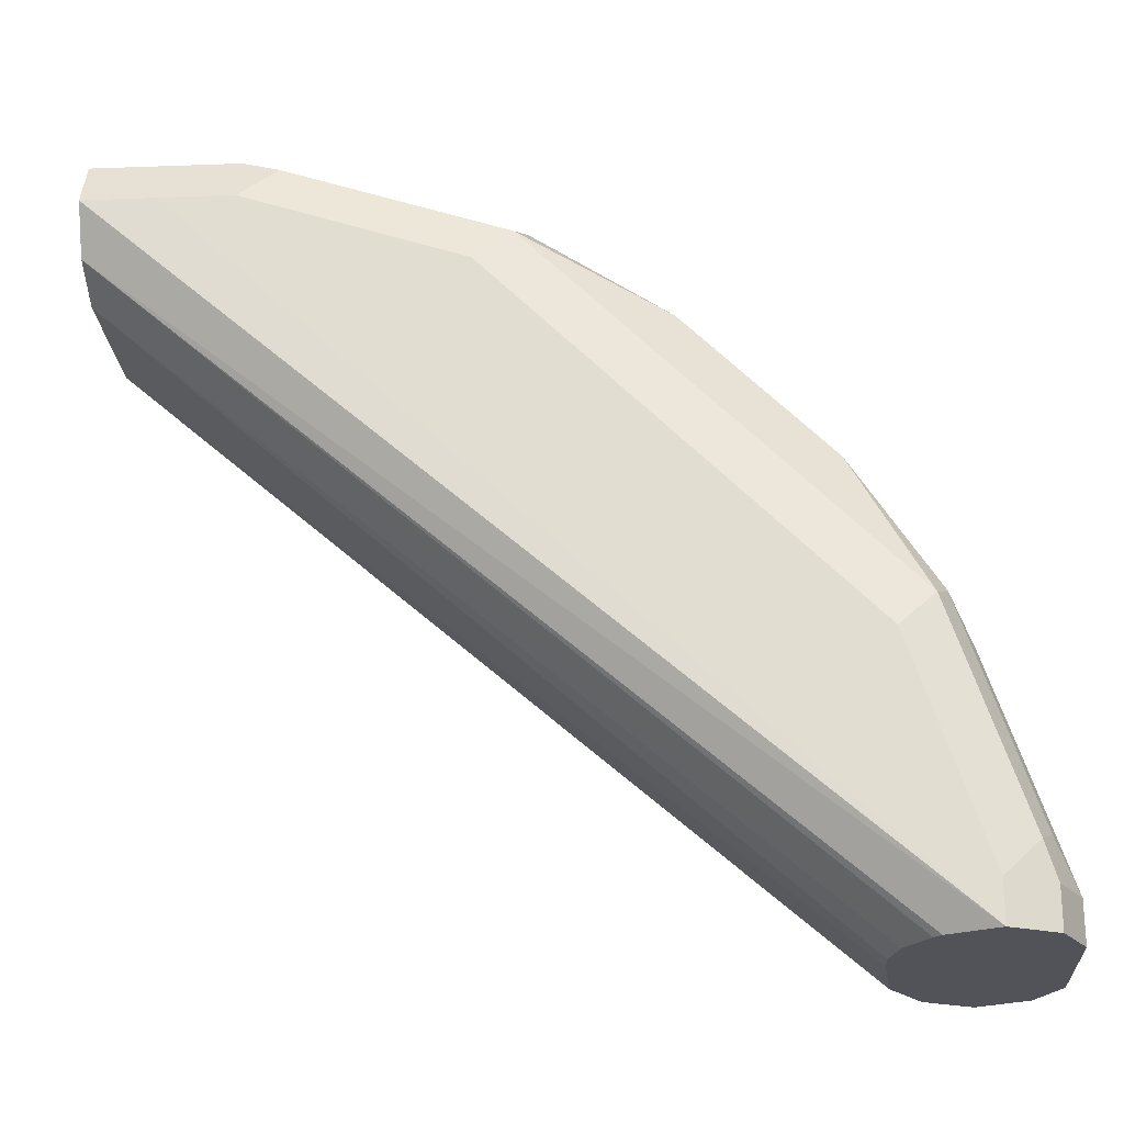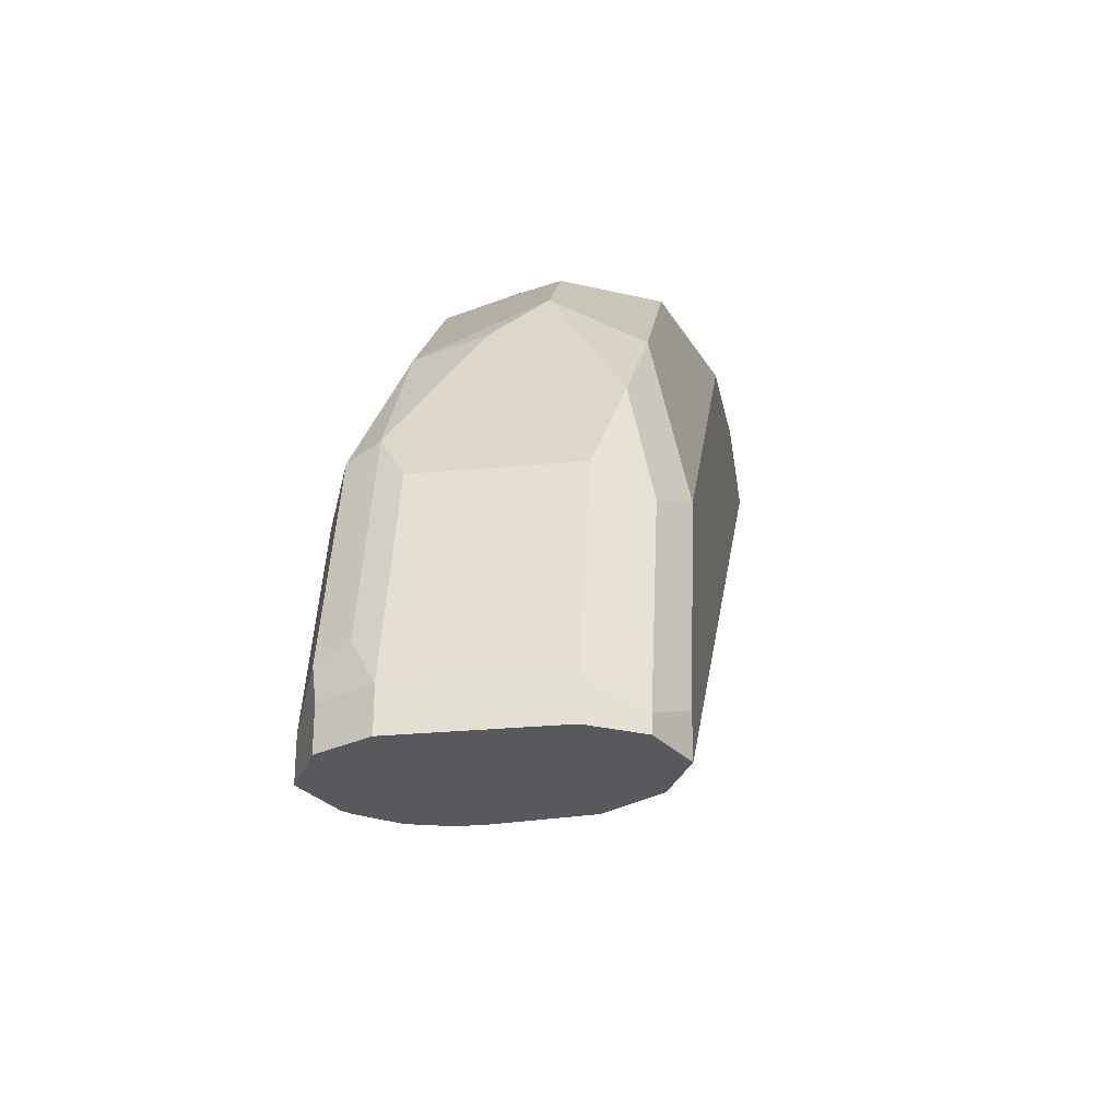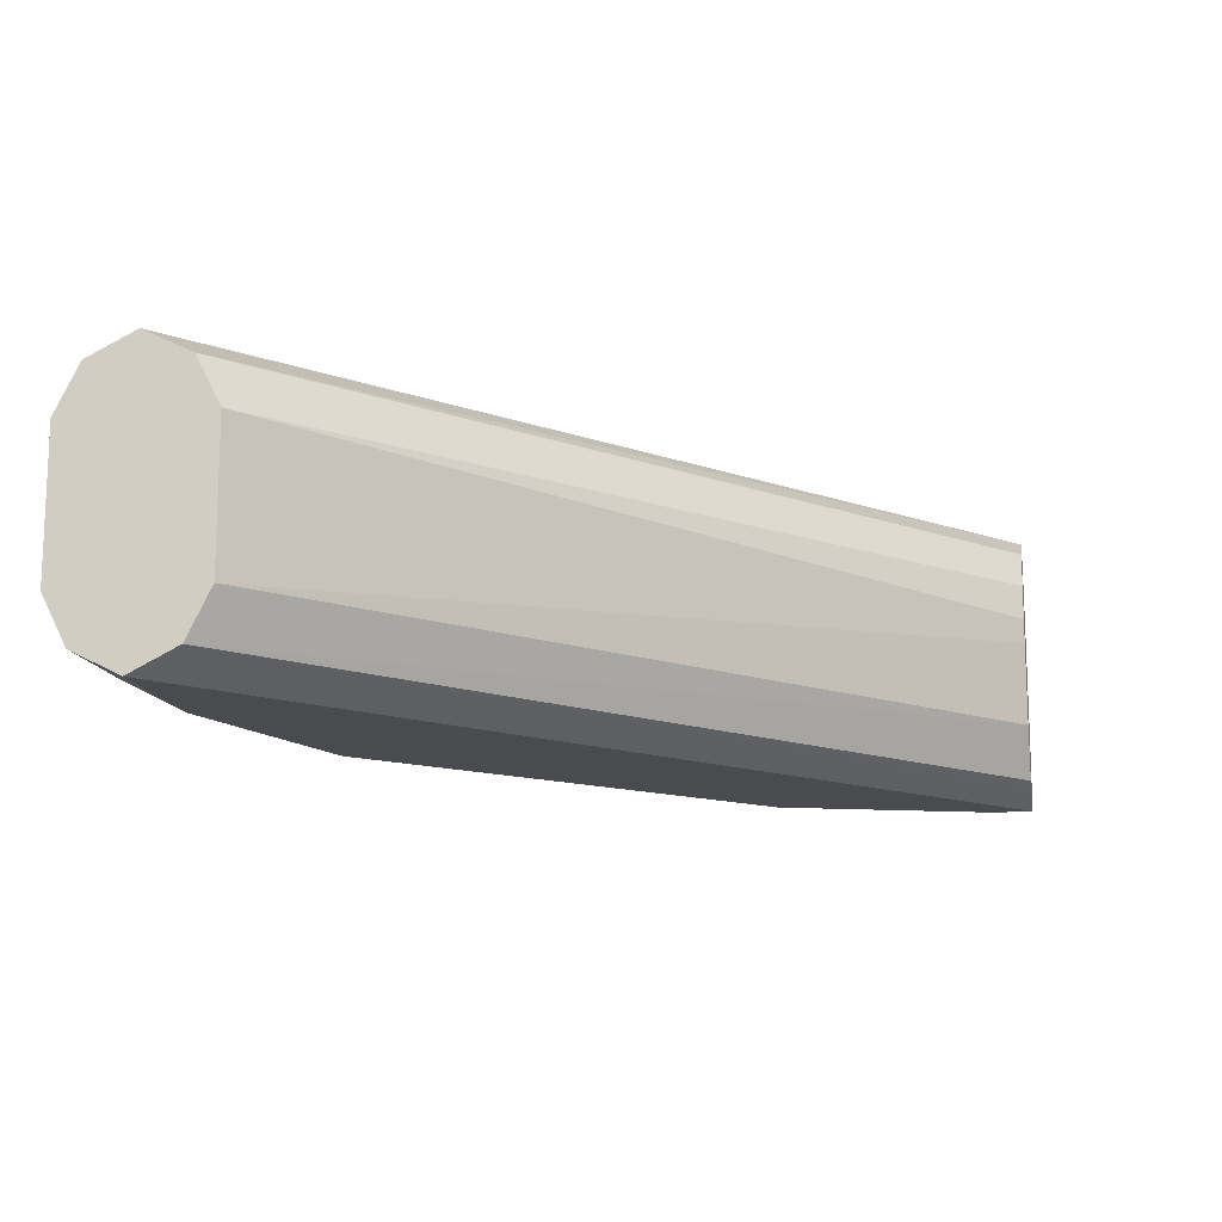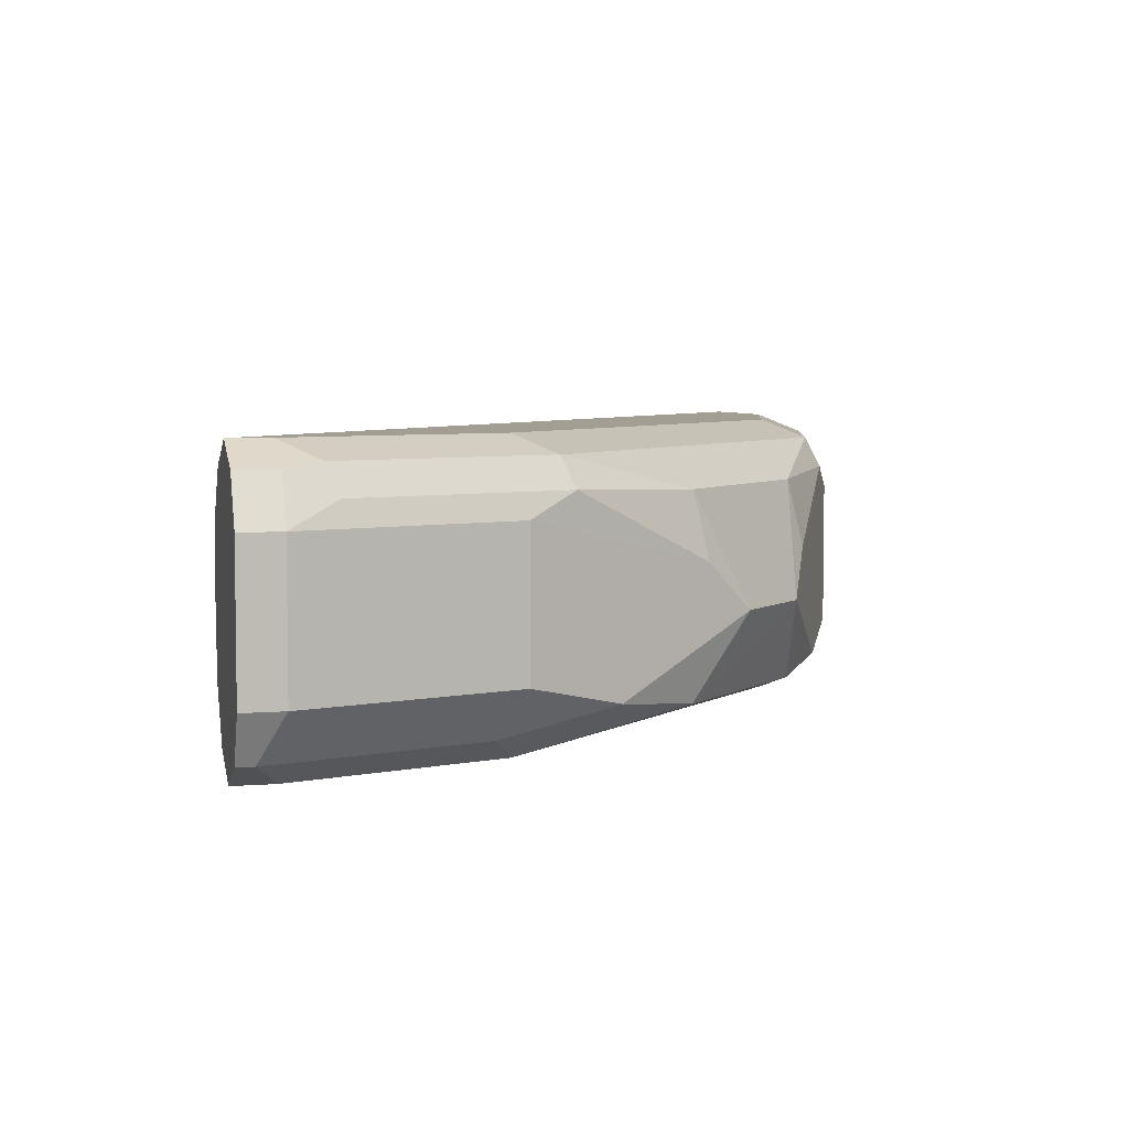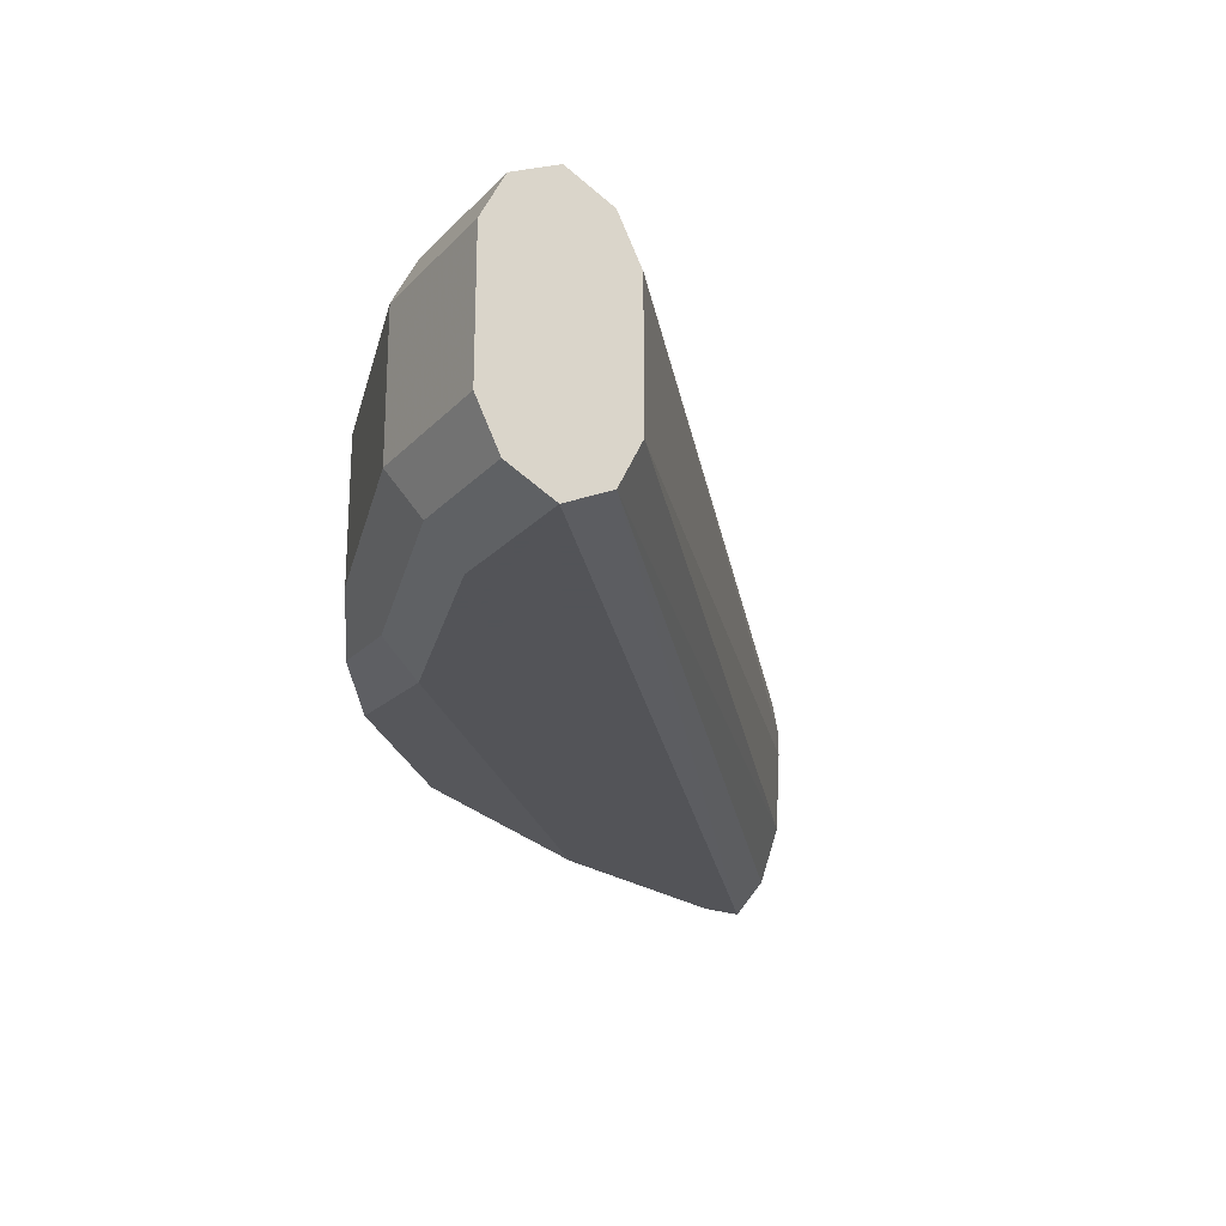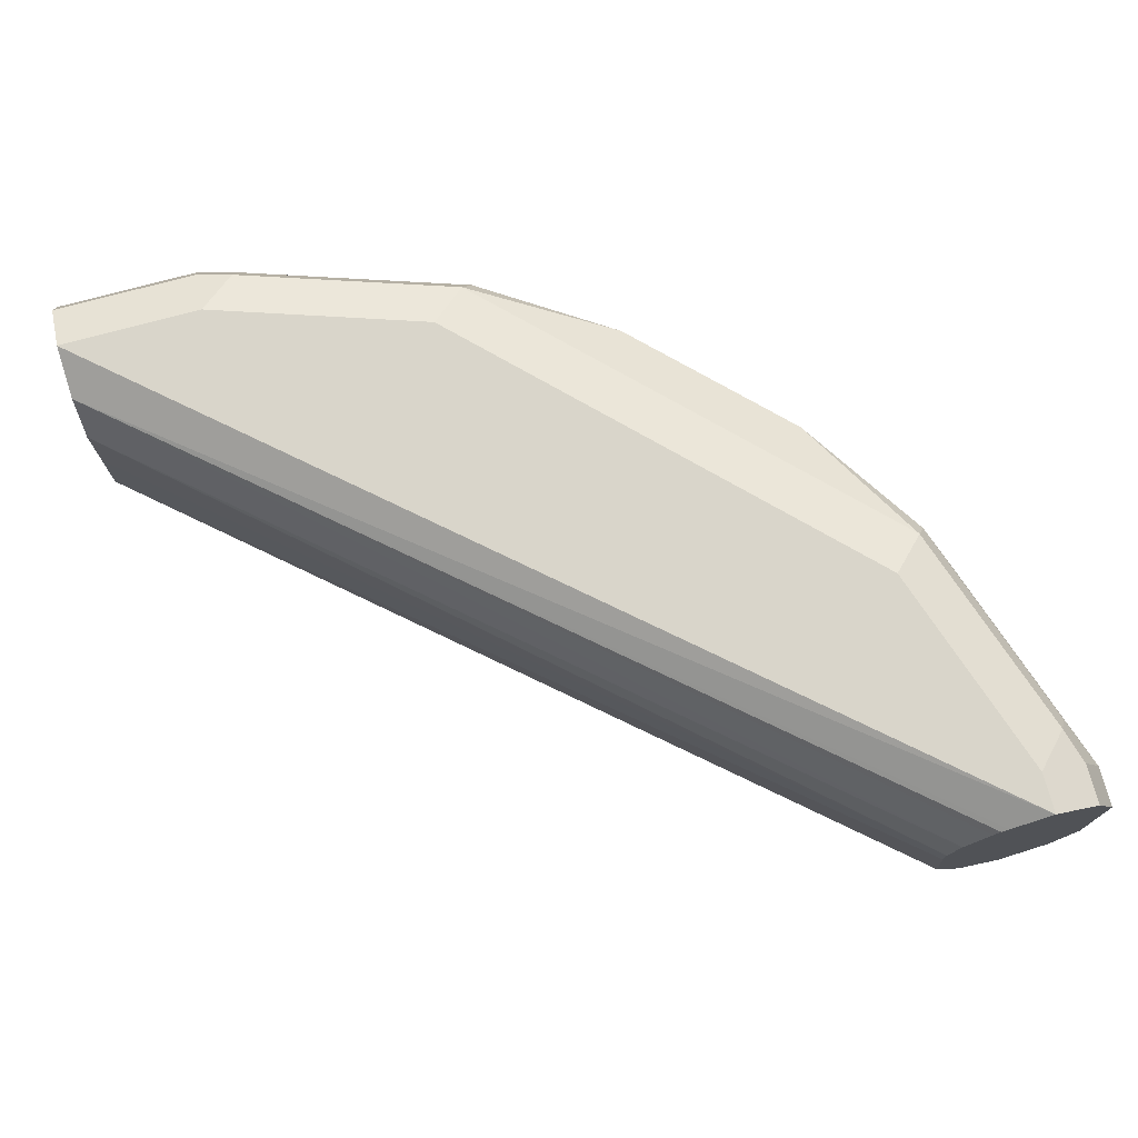
<metadata>
{"format":"obj","ext":"obj","renderer":"f3d","projection":"perspective","resolution":1024,"background":"white","views":[{"elev":-22.6,"azim":3.6,"up":"+Y"},{"elev":-29.8,"azim":97.7,"up":"+Y"},{"elev":-13.9,"azim":-79.7,"up":"+Z"},{"elev":5.2,"azim":75.5,"up":"+Z"},{"elev":-23.4,"azim":-121.4,"up":"+Z"},{"elev":74.5,"azim":-15.1,"up":"+Z"}]}
</metadata>
<code>
v -0.2041 -0.3743 0.01034
v -0.2041 -0.3743 0.003926
v -0.2018 -0.3743 0.01977
v -0.3822 -0.2184 0.01823
v -0.3822 -0.2184 -0
v -0.2022 -0.3743 -0.01722
v -0.3822 -0.2184 -0.0182
v -0.1959 -0.3743 0.02854
v -0.3822 -0.2123 0.03033
v -0.1941 -0.3743 -0.03033
v -0.3822 -0.2123 -0.03033
v -0.1941 -0.3743 0.03033
v -0.3822 -0.2002 0.03638
v -0.1923 -0.3743 0.03122
v -0.182 -0.3743 0.0364
v -0.1889 -0.3743 -0.03295
v -0.3822 -0.2002 -0.0364
v -0.182 -0.3743 -0.0364
v -0.364 -0.2002 0.0364
v -0.3822 -0.188 0.03032
v -0.1699 -0.3743 0.03033
v -0.182 -0.364 0.0364
v -0.3822 -0.1881 -0.03033
v -0.3458 -0.2002 -0.0364
v -0.182 -0.364 -0.0364
v -0.1699 -0.3743 -0.03033
v -0.3458 -0.2002 0.0364
v -0.3822 -0.182 0.0182
v -0.3367 -0.1911 0.03184
v -0.3458 -0.1881 0.03033
v -0.3458 -0.182 0.0182
v -0.1638 -0.3743 0.0182
v -0.1699 -0.364 0.03033
v -0.1729 -0.3549 0.03184
v -0.2002 -0.3094 0.0364
v -0.3822 -0.182 -0.0182
v -0.3518 -0.1881 -0.03033
v -0.2972 -0.2063 -0.03033
v -0.2912 -0.2184 -0.0364
v -0.1699 -0.37 -0.03033
v -0.2002 -0.3094 -0.0364
v -0.1677 -0.3743 -0.02605
v -0.2912 -0.2184 0.0364
v -0.2821 -0.2093 0.03184
v -0.3336 -0.1881 0.02426
v -0.3458 -0.182 -0.0182
v -0.2912 -0.2002 0.0182
v -0.1638 -0.3743 -0.0182
v -0.1638 -0.364 0.0182
v -0.1699 -0.3518 0.02426
v -0.1911 -0.3003 0.03184
v -0.2093 -0.2821 0.03184
v -0.273 -0.2366 0.0364
v -0.2912 -0.2002 -0.0182
v -0.2821 -0.2093 -0.0273
v -0.273 -0.2366 -0.0364
v -0.2457 -0.2275 -0.0273
v -0.2275 -0.2457 -0.0273
v -0.1638 -0.364 -0.0182
v -0.1881 -0.3154 -0.03033
v -0.1941 -0.2851 -0.02426
v -0.2093 -0.2639 -0.0273
v -0.2457 -0.2275 0.02274
v -0.279 -0.2063 0.02426
v -0.2093 -0.2639 0.02274
v -0.2275 -0.2457 0.02274
v -0.2305 -0.2305 -0.006064
v -0.182 -0.3094 0.0182
v -0.1881 -0.2972 0.02426
v -0.2669 -0.2123 -0.02426
v -0.182 -0.3094 -0.0182
v -0.1941 -0.2851 0.01213
v -0.2123 -0.2487 -0.006064
v -0.2427 -0.2245 0.006064
v -0.2063 -0.2609 0.006064
f 39 57 58
f 37 54 38
f 38 54 55
f 38 55 39
f 39 55 57
f 35 44 53
f 37 46 54
f 40 41 60
f 39 62 56
f 40 59 42
f 40 60 61
f 40 61 71
f 40 71 59
f 41 62 61
f 39 58 62
f 35 52 44
f 31 47 54
f 34 51 35
f 41 61 60
f 28 46 36
f 29 45 30
f 29 44 64
f 29 64 45
f 30 45 31
f 31 45 64
f 31 64 47
f 31 54 46
f 32 48 59
f 32 59 49
f 33 50 34
f 33 49 50
f 34 50 69
f 34 69 51
f 35 51 52
f 41 56 62
f 61 68 71
f 43 53 44
f 61 62 73
f 61 73 75
f 61 75 72
f 62 67 73
f 63 66 67
f 63 67 74
f 63 74 64
f 64 74 67
f 65 75 73
f 65 73 67
f 65 67 66
f 65 69 75
f 68 72 69
f 69 72 75
f 28 31 46
f 61 72 68
f 42 59 48
f 58 67 62
f 57 67 58
f 44 63 64
f 44 52 65
f 44 65 66
f 44 66 63
f 47 64 67
f 47 67 54
f 49 59 71
f 49 71 68
f 49 68 50
f 50 68 69
f 51 69 65
f 51 65 52
f 54 70 55
f 54 67 70
f 55 70 57
f 57 70 67
f 27 44 29
f 11 17 18
f 26 40 42
f 3 8 9
f 3 9 4
f 4 9 13
f 4 13 20
f 4 20 28
f 4 28 36
f 2 7 6
f 4 36 23
f 4 17 11
f 4 11 7
f 4 7 5
f 6 7 11
f 6 11 10
f 8 12 9
f 4 23 17
f 1 7 2
f 1 5 7
f 1 4 5
f 27 43 44
f 1 2 6
f 1 6 10
f 1 10 16
f 1 16 18
f 1 18 26
f 1 26 42
f 1 42 48
f 1 48 32
f 1 32 21
f 1 21 15
f 1 15 14
f 1 12 8
f 1 8 3
f 1 3 4
f 9 12 14
f 9 14 15
f 1 14 12
f 10 11 16
f 18 25 40
f 18 40 26
f 19 27 20
f 20 27 29
f 20 29 30
f 20 30 31
f 20 31 28
f 21 49 33
f 22 34 35
f 23 36 46
f 23 46 37
f 24 37 38
f 24 38 39
f 25 41 40
f 9 15 13
f 17 25 18
f 17 41 25
f 21 32 49
f 17 39 56
f 17 56 41
f 11 18 16
f 13 19 20
f 13 15 19
f 15 21 33
f 15 34 22
f 15 22 35
f 15 33 34
f 15 53 43
f 15 43 27
f 15 27 19
f 17 23 37
f 15 35 53
f 17 37 24
f 17 24 39

</code>
